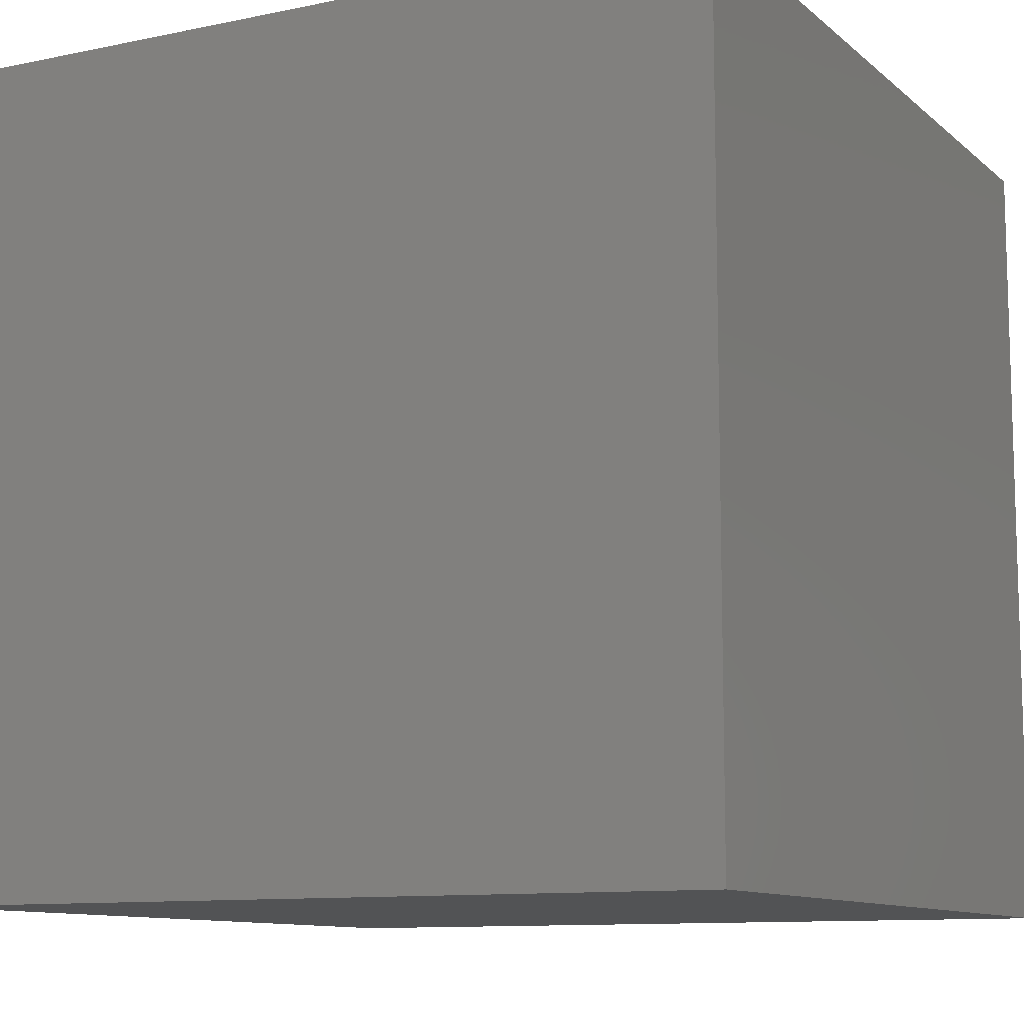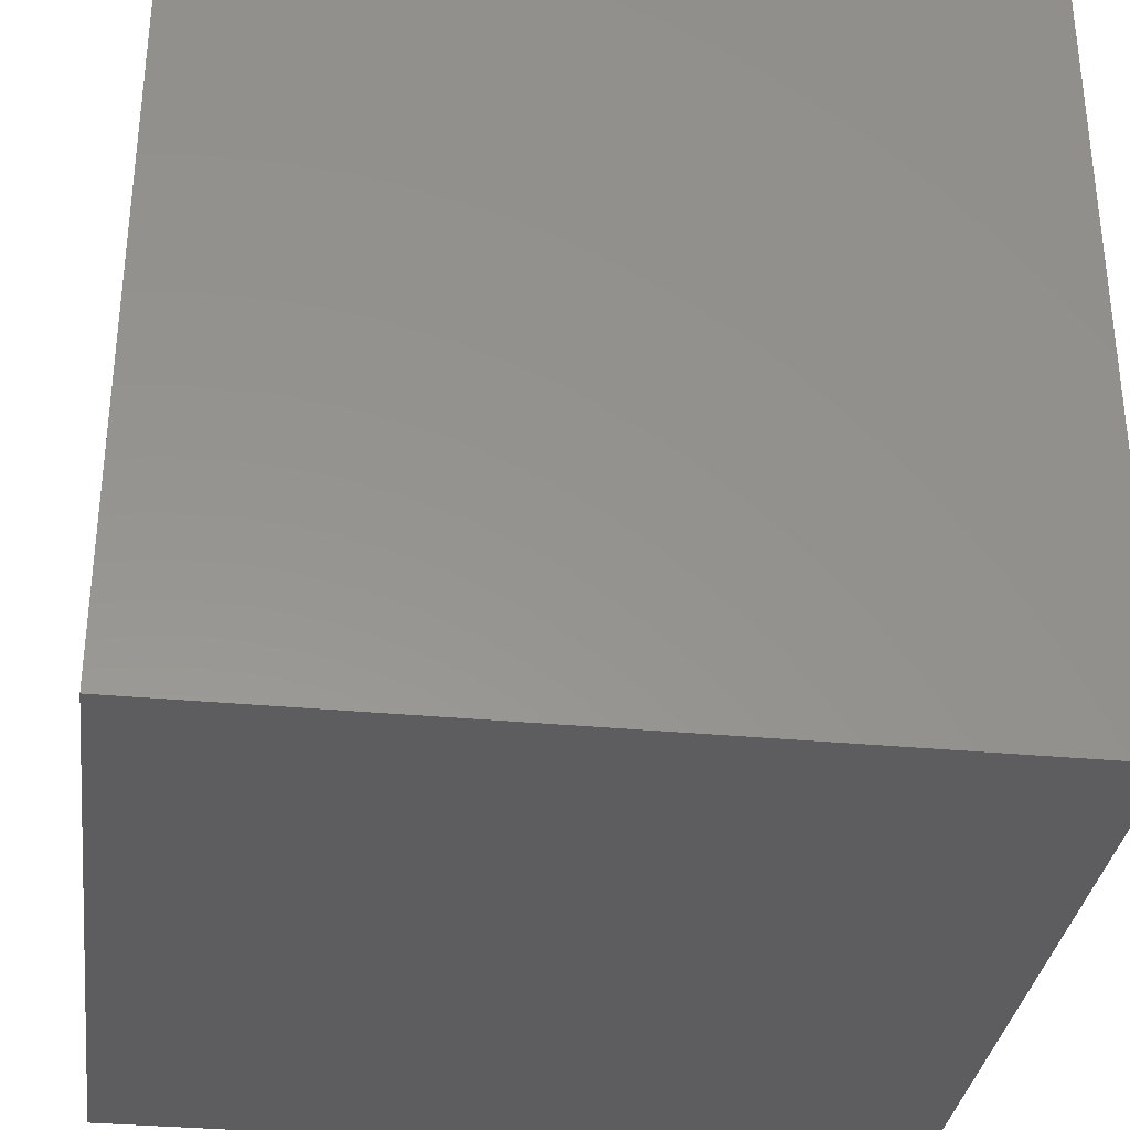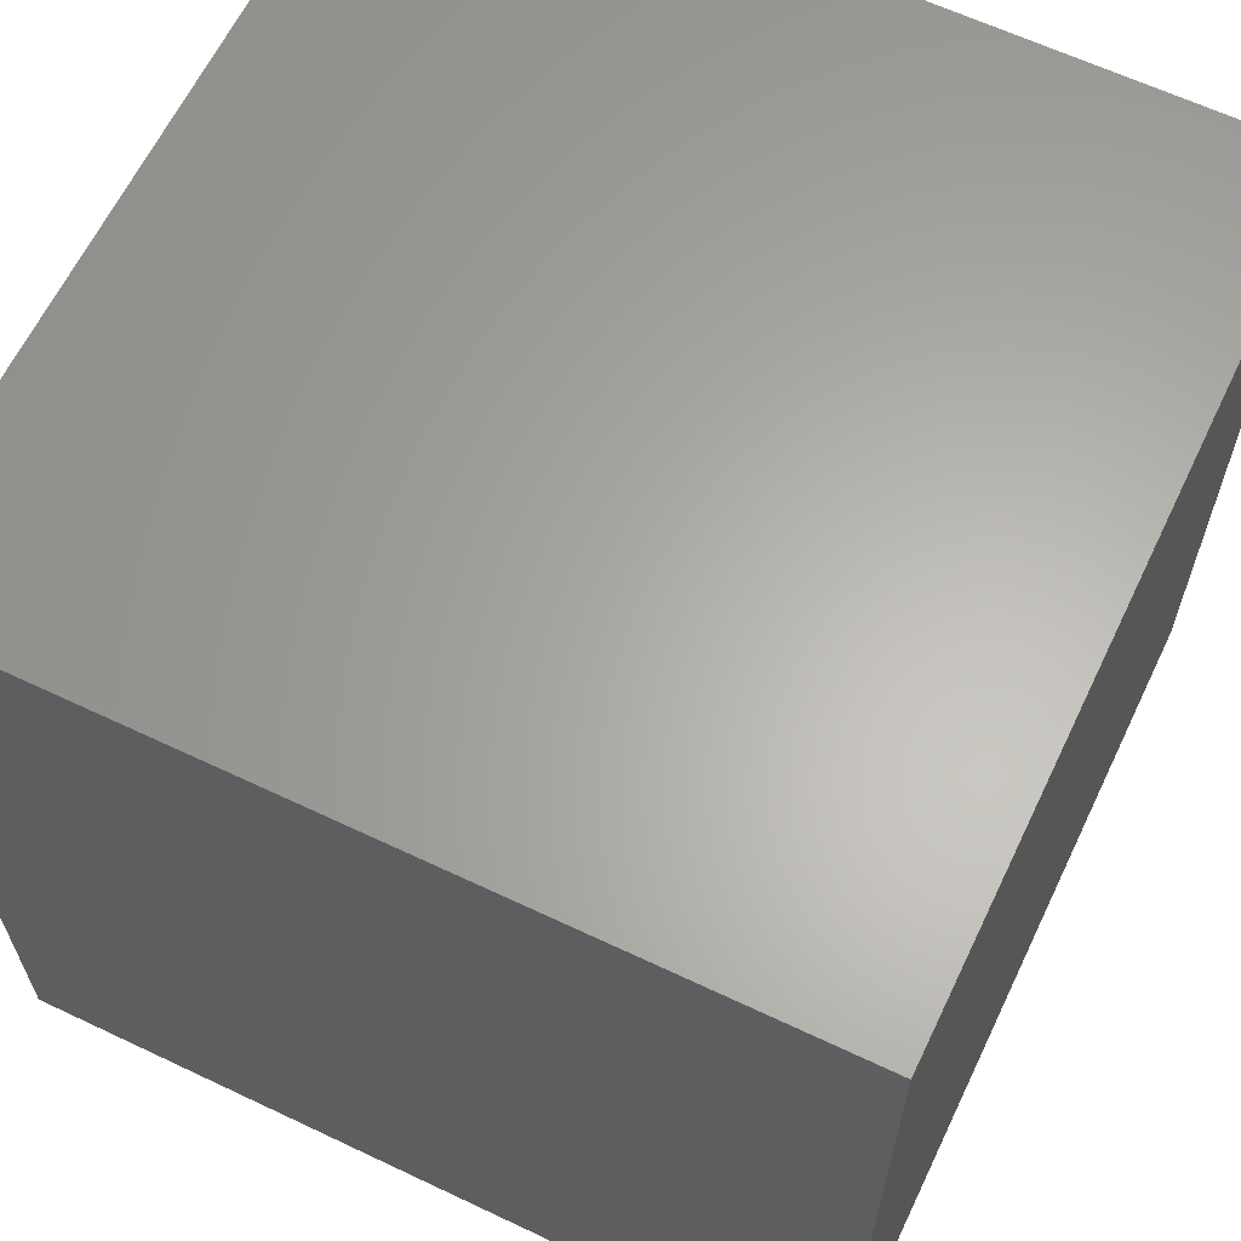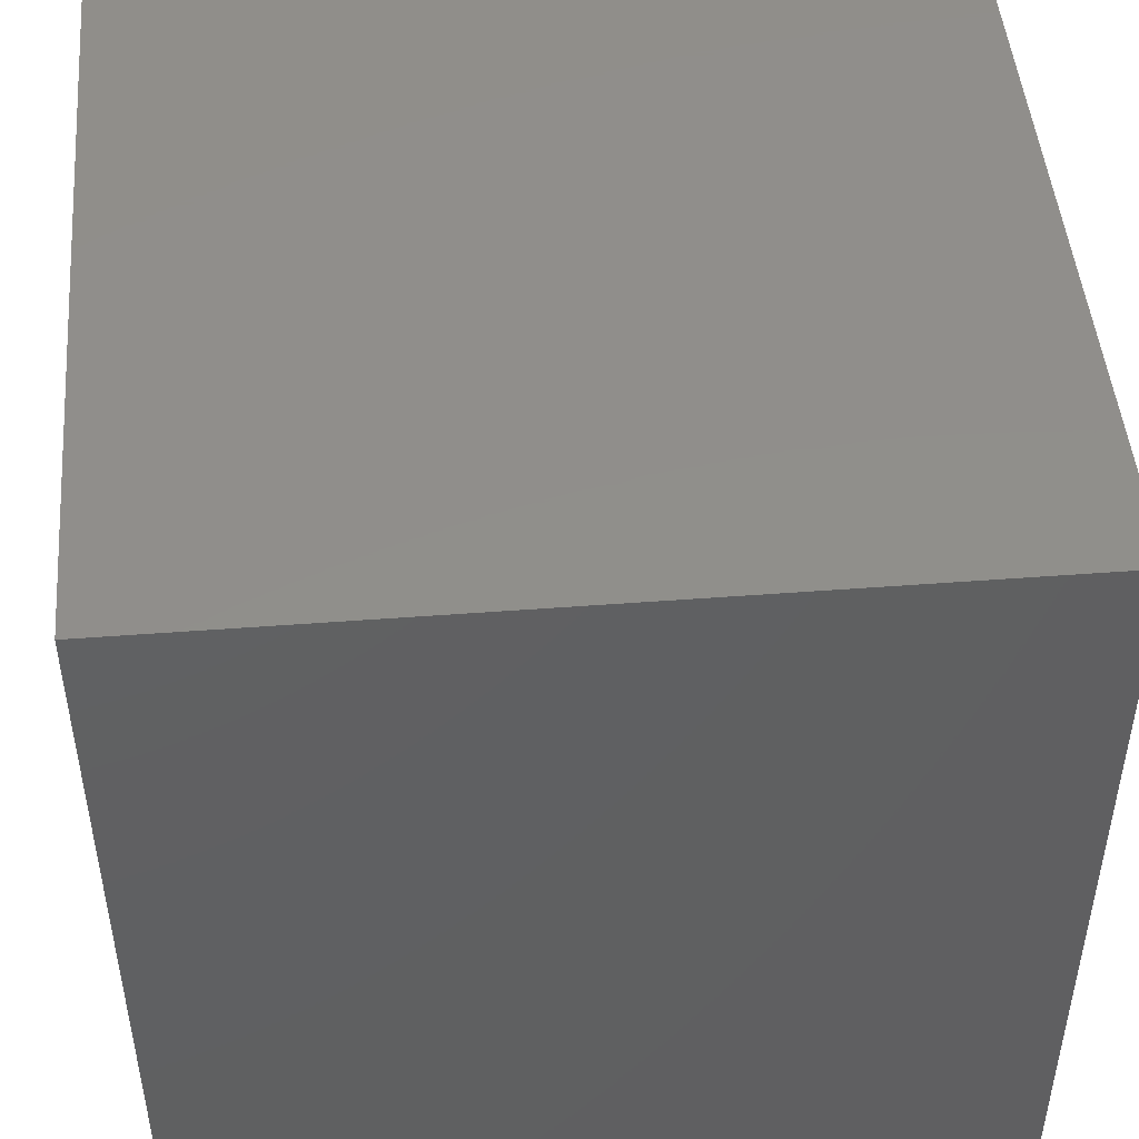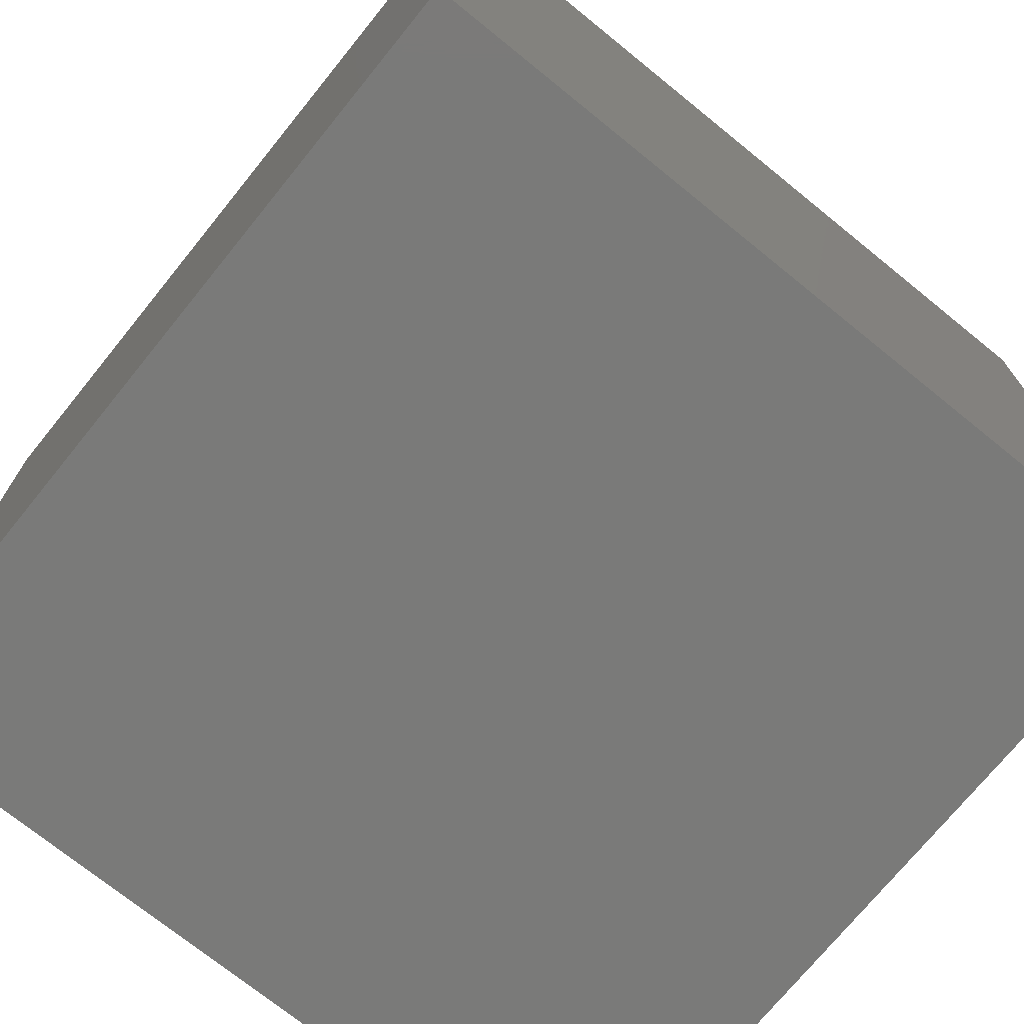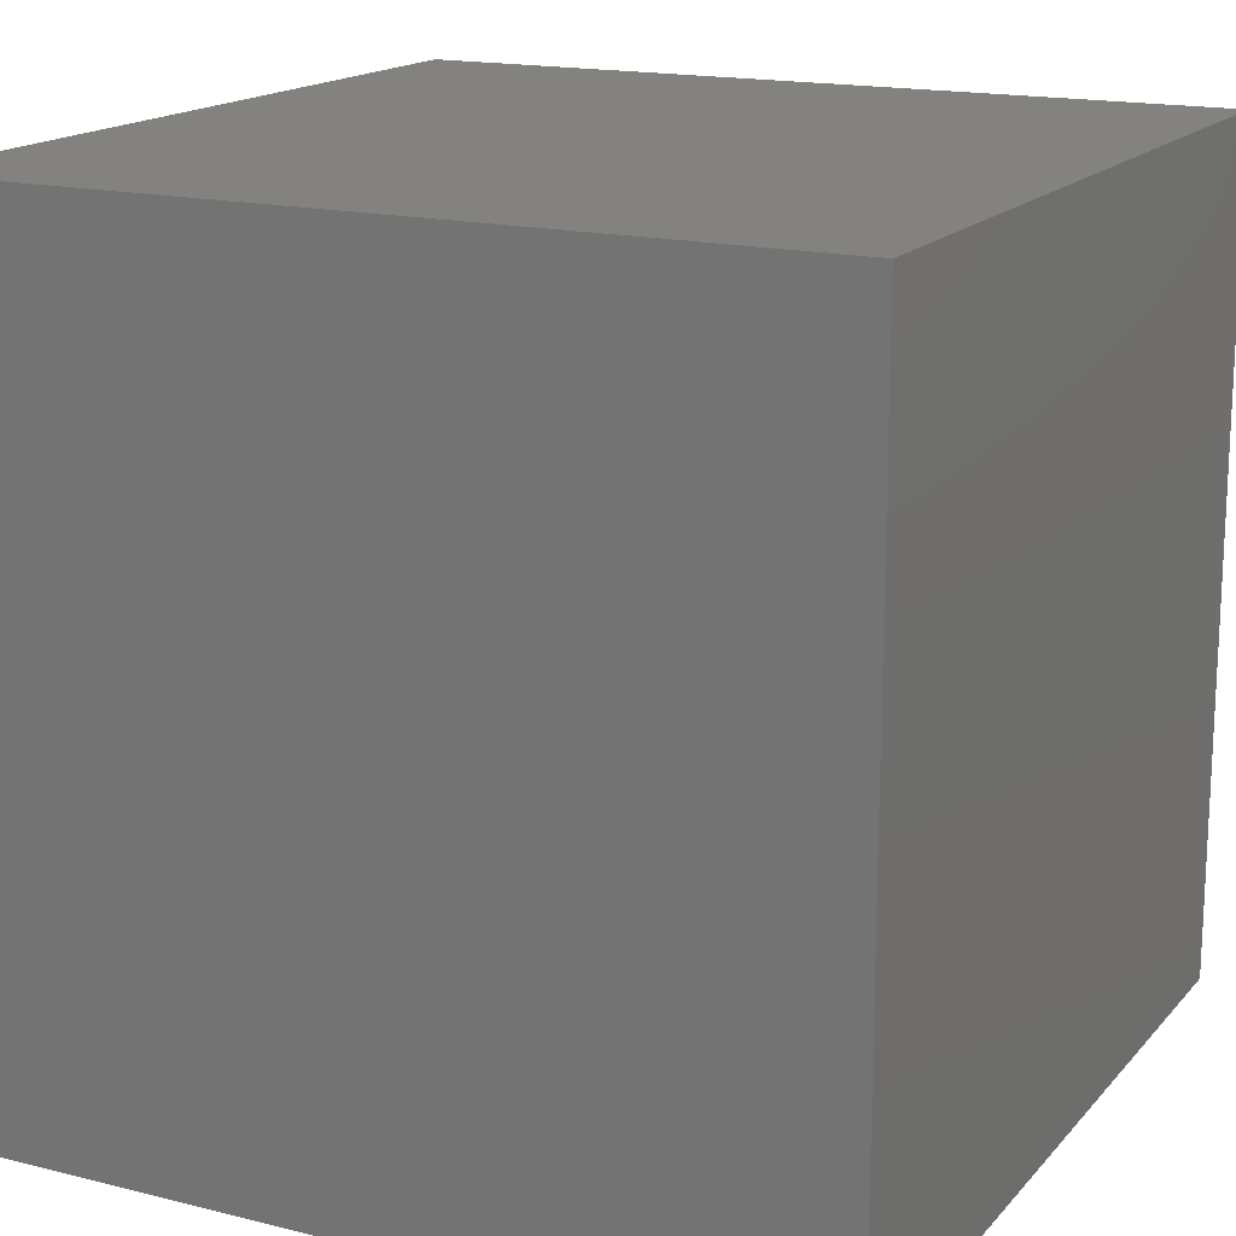
<metadata>
{"format":"stl","ext":"stl","renderer":"f3d","projection":"perspective","resolution":1024,"background":"white","views":[{"elev":-10.5,"azim":-152.2,"up":"+Y"},{"elev":-33.0,"azim":172.6,"up":"+Y"},{"elev":63.3,"azim":25.6,"up":"+Y"},{"elev":47.6,"azim":85.1,"up":"+Y"},{"elev":-72.9,"azim":-129.0,"up":"+Z"},{"elev":16.6,"azim":-63.1,"up":"+Z"}]}
</metadata>
<code>
# stl→obj: 8 verts, 12 faces
v 0 0 0
v 0 0 5
v 0 5 5
v 0 5 0
v 5 0 0
v 5 0 5
v 5 5 5
v 5 5 0
f 1 2 3
f 1 4 5
f 1 3 4
f 1 5 2
f 2 5 6
f 2 6 3
f 4 3 7
f 4 8 5
f 4 7 8
f 3 6 7
f 5 8 6
f 6 8 7

</code>
